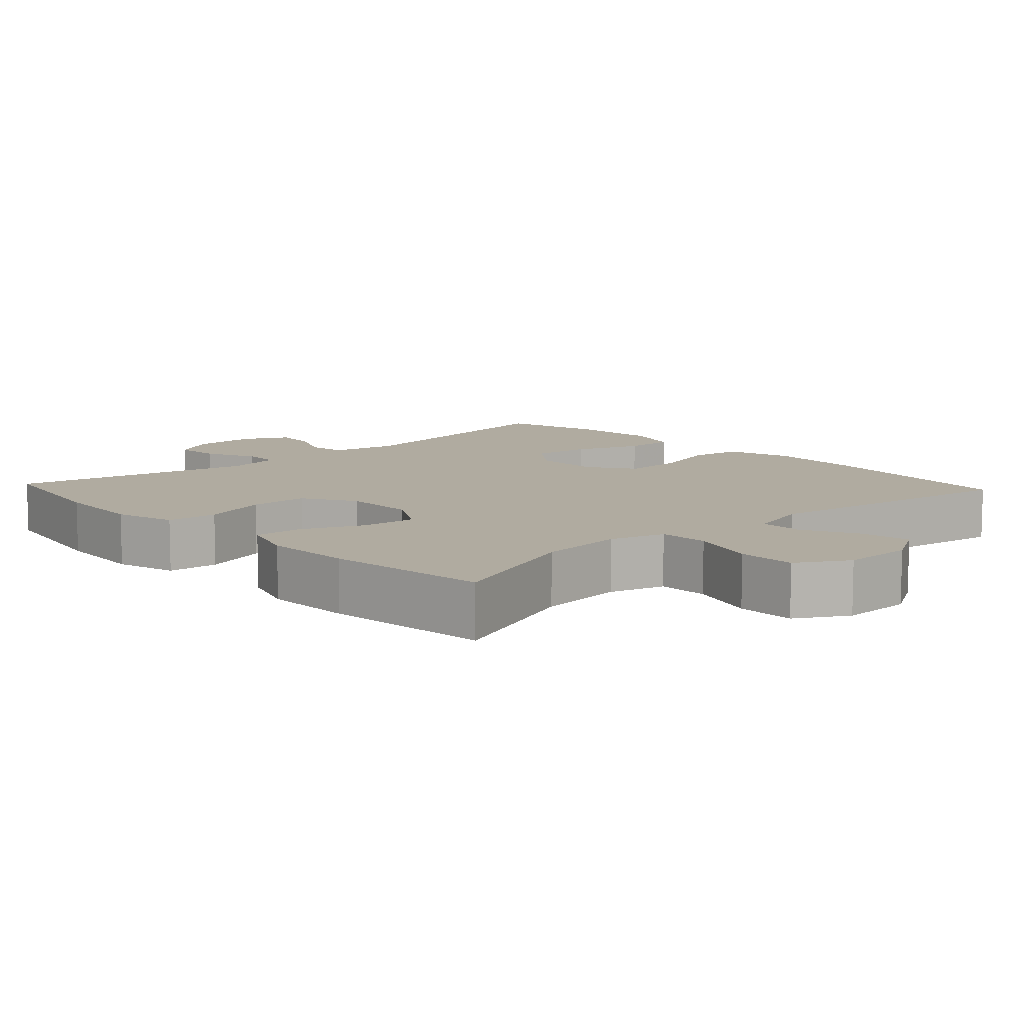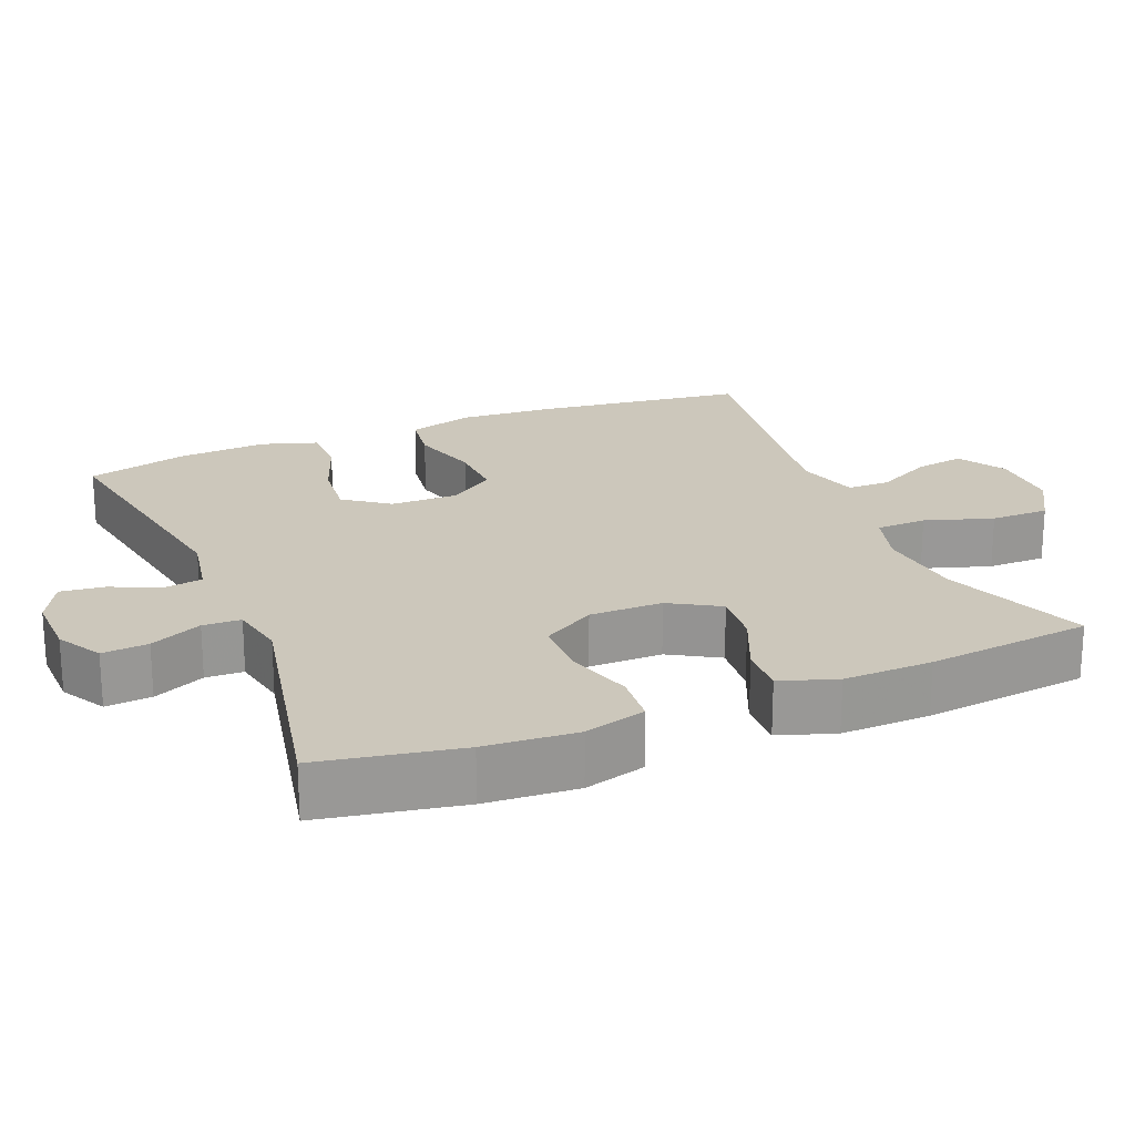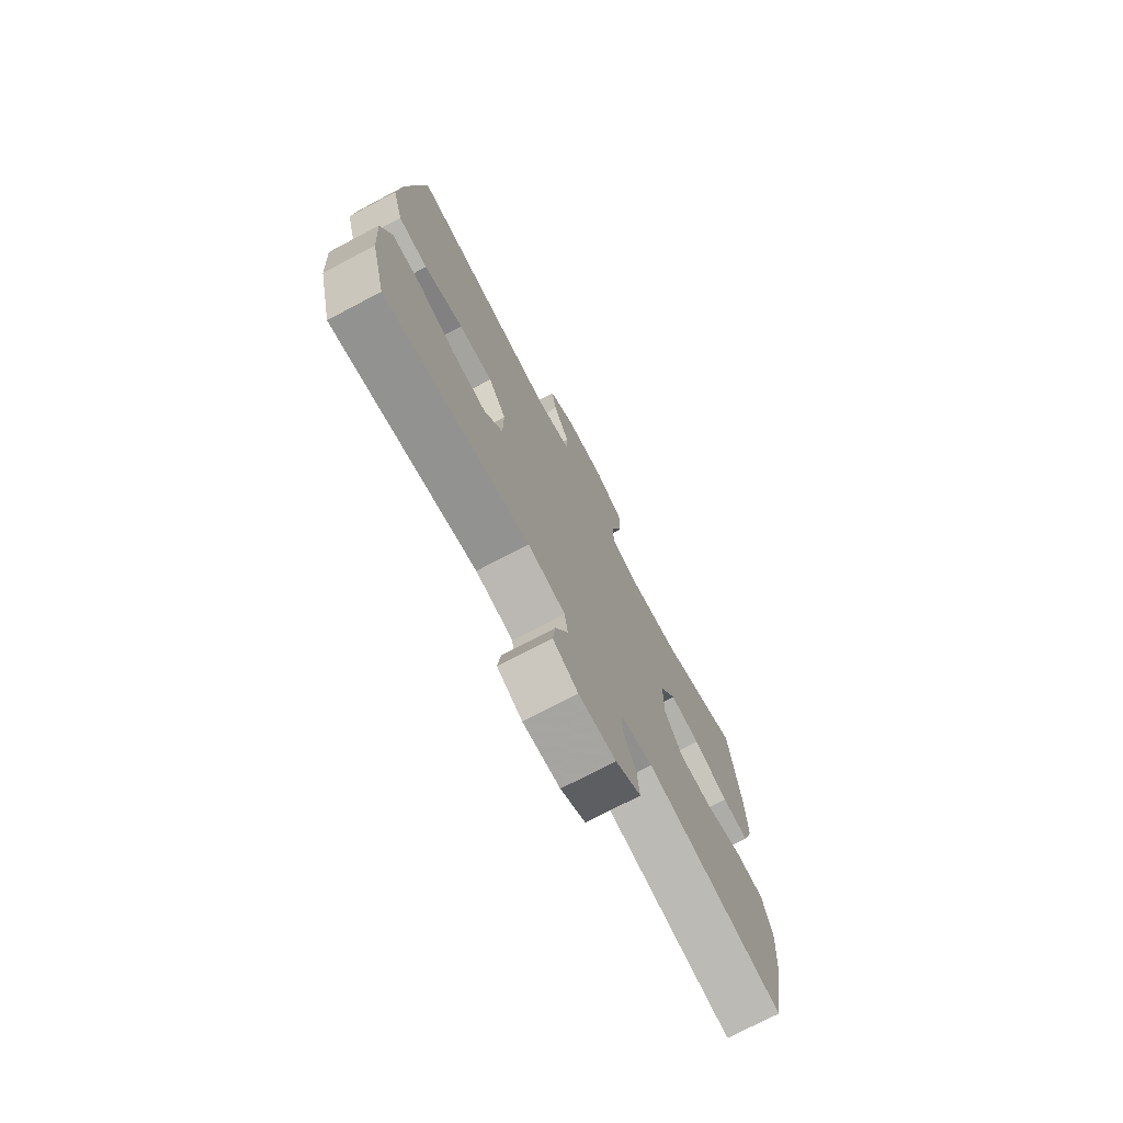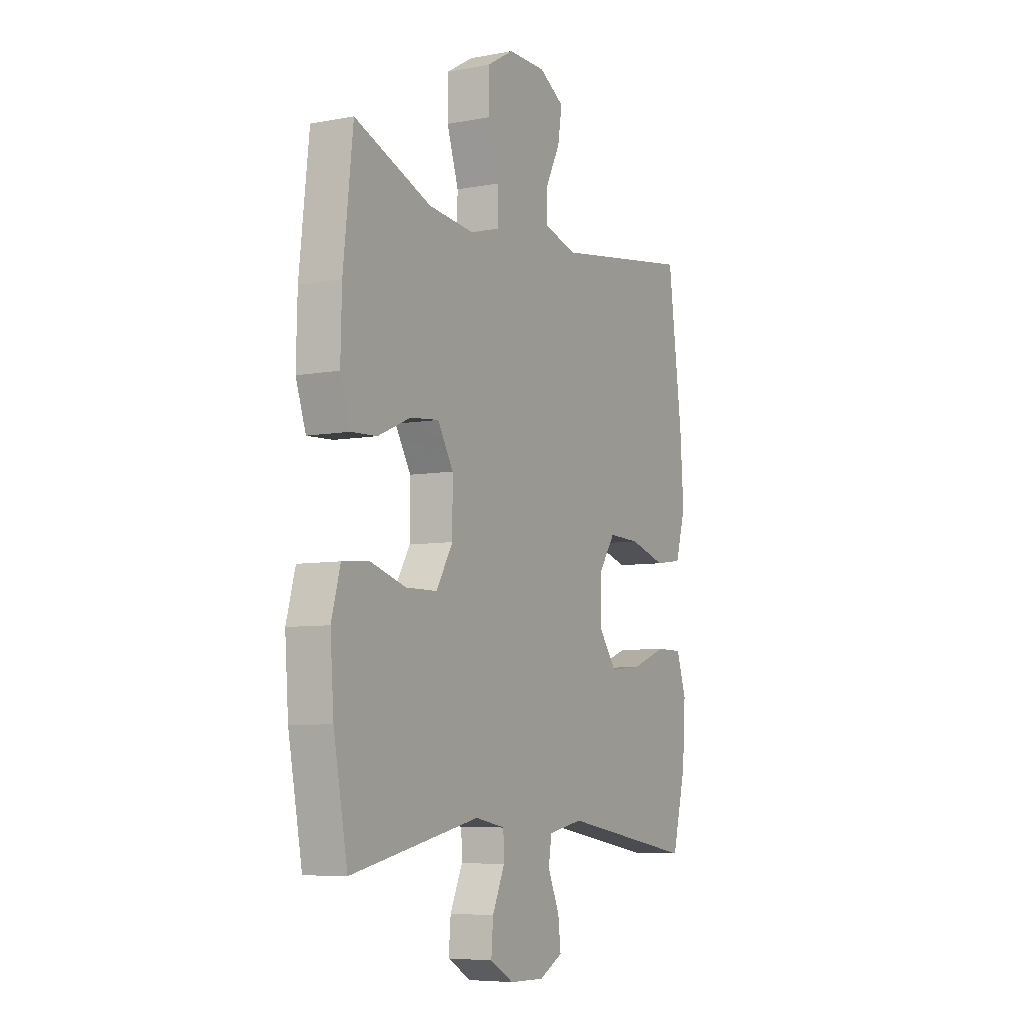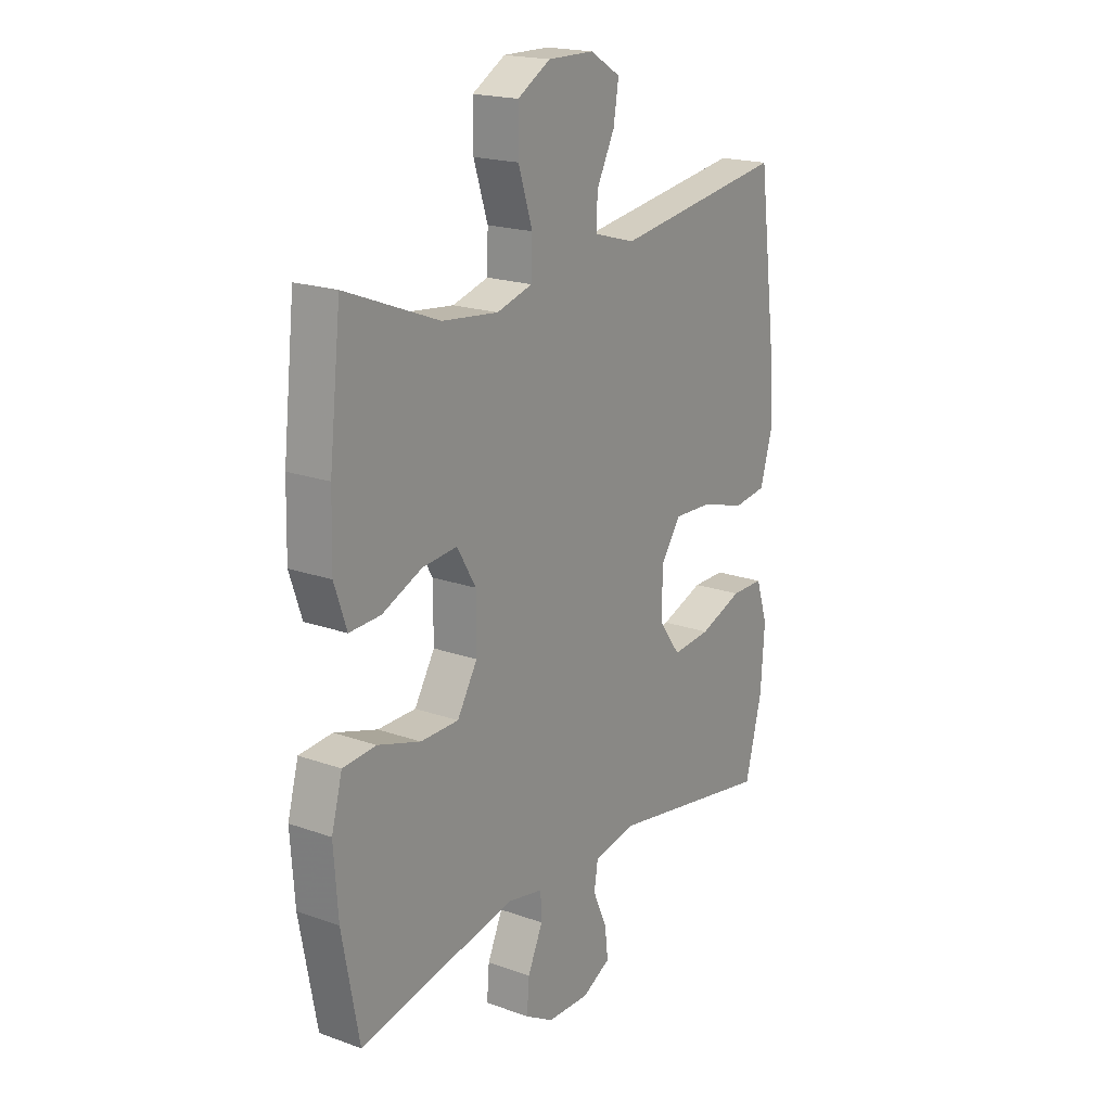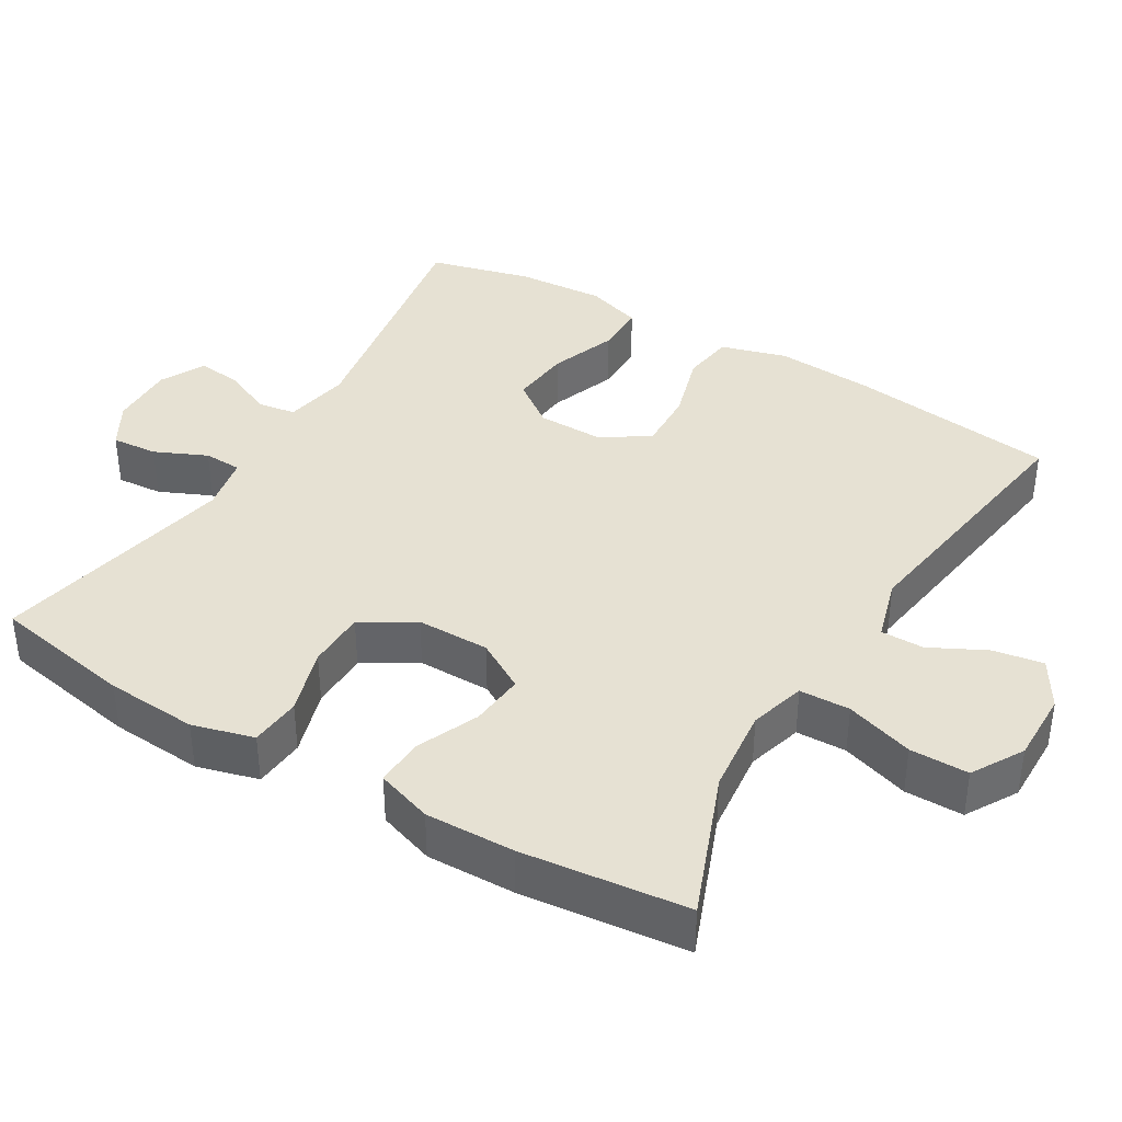
<metadata>
{"format":"obj","ext":"obj","renderer":"f3d","projection":"perspective","resolution":1024,"background":"white","views":[{"elev":9.8,"azim":-42.8,"up":"+Y"},{"elev":21.7,"azim":-112.4,"up":"+Y"},{"elev":-74.6,"azim":117.8,"up":"+Z"},{"elev":-6.7,"azim":-61.2,"up":"+Z"},{"elev":19.2,"azim":-56.0,"up":"+Z"},{"elev":38.7,"azim":-59.2,"up":"+Y"}]}
</metadata>
<code>
v -0.5 0.07 -0.5
v -0.536 0.07 -0.307
v -0.545 0.07 -0.181
v -0.522 0.07 -0.097
v -0.452 0.07 -0.091
v -0.361 0.07 -0.119
v -0.28 0.07 -0.118
v -0.237 0.07 -0.046
v -0.237 0.07 0.054
v -0.277 0.07 0.122
v -0.351 0.07 0.115
v -0.436 0.07 0.078
v -0.502 0.07 0.075
v -0.528 0.07 0.152
v -0.525 0.07 0.274
v -0.5 0.07 0.5
v -0.302 0.07 0.423
v -0.183 0.07 0.41
v -0.107 0.07 0.432
v -0.105 0.07 0.501
v -0.135 0.07 0.594
v -0.135 0.07 0.674
v -0.065 0.07 0.715
v 0.033 0.07 0.714
v 0.098 0.07 0.675
v 0.087 0.07 0.607
v 0.048 0.07 0.53
v 0.048 0.07 0.471
v 0.135 0.07 0.446
v 0.5 0.07 0.5
v 0.537 0.07 0.214
v 0.546 0.07 0.081
v 0.52 0.07 -0.009
v 0.449 0.07 -0.019
v 0.354 0.07 0.009
v 0.272 0.07 0.012
v 0.229 0.07 -0.051
v 0.23 0.07 -0.143
v 0.275 0.07 -0.204
v 0.357 0.07 -0.196
v 0.449 0.07 -0.162
v 0.519 0.07 -0.162
v 0.544 0.07 -0.239
v 0.536 0.07 -0.36
v 0.5 0.07 -0.5
v 0.15 0.07 -0.44
v 0.059 0.07 -0.457
v 0.051 0.07 -0.509
v 0.081 0.07 -0.577
v 0.088 0.07 -0.637
v 0.027 0.07 -0.669
v -0.063 0.07 -0.667
v -0.124 0.07 -0.632
v -0.119 0.07 -0.569
v -0.087 0.07 -0.498
v -0.089 0.07 -0.446
v -0.166 0.07 -0.431
v -0.5 0 -0.5
v -0.536 0 -0.307
v -0.545 0 -0.181
v -0.522 0 -0.097
v -0.452 0 -0.091
v -0.361 0 -0.119
v -0.28 0 -0.118
v -0.237 0 -0.046
v -0.237 0 0.054
v -0.277 0 0.122
v -0.351 0 0.115
v -0.436 0 0.078
v -0.502 0 0.075
v -0.528 0 0.152
v -0.525 0 0.274
v -0.5 0 0.5
v -0.302 0 0.423
v -0.183 0 0.41
v -0.107 0 0.432
v -0.105 0 0.501
v -0.135 0 0.594
v -0.135 0 0.674
v -0.065 0 0.715
v 0.033 0 0.714
v 0.098 0 0.675
v 0.087 0 0.607
v 0.048 0 0.53
v 0.048 0 0.471
v 0.135 0 0.446
v 0.5 0 0.5
v 0.537 0 0.214
v 0.546 0 0.081
v 0.52 0 -0.009
v 0.449 0 -0.019
v 0.354 0 0.009
v 0.272 0 0.012
v 0.229 0 -0.051
v 0.23 0 -0.143
v 0.275 0 -0.204
v 0.357 0 -0.196
v 0.449 0 -0.162
v 0.519 0 -0.162
v 0.544 0 -0.239
v 0.536 0 -0.36
v 0.5 0 -0.5
v 0.15 0 -0.44
v 0.059 0 -0.457
v 0.051 0 -0.509
v 0.081 0 -0.577
v 0.088 0 -0.637
v 0.027 0 -0.669
v -0.063 0 -0.667
v -0.124 0 -0.632
v -0.119 0 -0.569
v -0.087 0 -0.498
v -0.089 0 -0.446
v -0.166 0 -0.431
f 52 53 54 55
f 52 55 56
f 51 52 56
f 48 49 50 51
f 48 51 56
f 47 48 56
f 46 47 56 57
f 44 45 46
f 43 44 46 57
f 40 41 42 43
f 39 40 43 57
f 32 33 34 35
f 32 35 36
f 29 30 31 32
f 28 29 32 36
f 24 25 26 27
f 24 27 28
f 23 24 28
f 20 21 22 23
f 19 20 23 28
f 18 19 28 36
f 14 15 16 17
f 11 12 13 14
f 10 11 14 17
f 9 10 17 18
f 3 4 5 6
f 3 6 7
f 2 3 7
f 1 2 7
f 38 39 57 1
f 9 18 36 37
f 8 9 37 38
f 1 7 8 38
f 112 111 110 109
f 113 112 109
f 113 109 108
f 108 107 106 105
f 113 108 105
f 113 105 104
f 114 113 104 103
f 103 102 101
f 114 103 101 100
f 100 99 98 97
f 114 100 97 96
f 92 91 90 89
f 93 92 89
f 89 88 87 86
f 93 89 86 85
f 84 83 82 81
f 85 84 81
f 85 81 80
f 80 79 78 77
f 85 80 77 76
f 93 85 76 75
f 74 73 72 71
f 71 70 69 68
f 74 71 68 67
f 75 74 67 66
f 63 62 61 60
f 64 63 60
f 64 60 59
f 64 59 58
f 58 114 96 95
f 94 93 75 66
f 95 94 66 65
f 95 65 64 58
f 1 58 59 2
f 2 59 60 3
f 3 60 61 4
f 4 61 62 5
f 5 62 63 6
f 6 63 64 7
f 7 64 65 8
f 8 65 66 9
f 9 66 67 10
f 10 67 68 11
f 11 68 69 12
f 12 69 70 13
f 13 70 71 14
f 14 71 72 15
f 15 72 73 16
f 16 73 74 17
f 17 74 75 18
f 18 75 76 19
f 19 76 77 20
f 20 77 78 21
f 21 78 79 22
f 22 79 80 23
f 23 80 81 24
f 24 81 82 25
f 25 82 83 26
f 26 83 84 27
f 27 84 85 28
f 28 85 86 29
f 29 86 87 30
f 30 87 88 31
f 31 88 89 32
f 32 89 90 33
f 33 90 91 34
f 34 91 92 35
f 35 92 93 36
f 36 93 94 37
f 37 94 95 38
f 38 95 96 39
f 39 96 97 40
f 40 97 98 41
f 41 98 99 42
f 42 99 100 43
f 43 100 101 44
f 44 101 102 45
f 45 102 103 46
f 46 103 104 47
f 47 104 105 48
f 48 105 106 49
f 49 106 107 50
f 50 107 108 51
f 51 108 109 52
f 52 109 110 53
f 53 110 111 54
f 54 111 112 55
f 55 112 113 56
f 56 113 114 57
f 57 114 58 1

</code>
